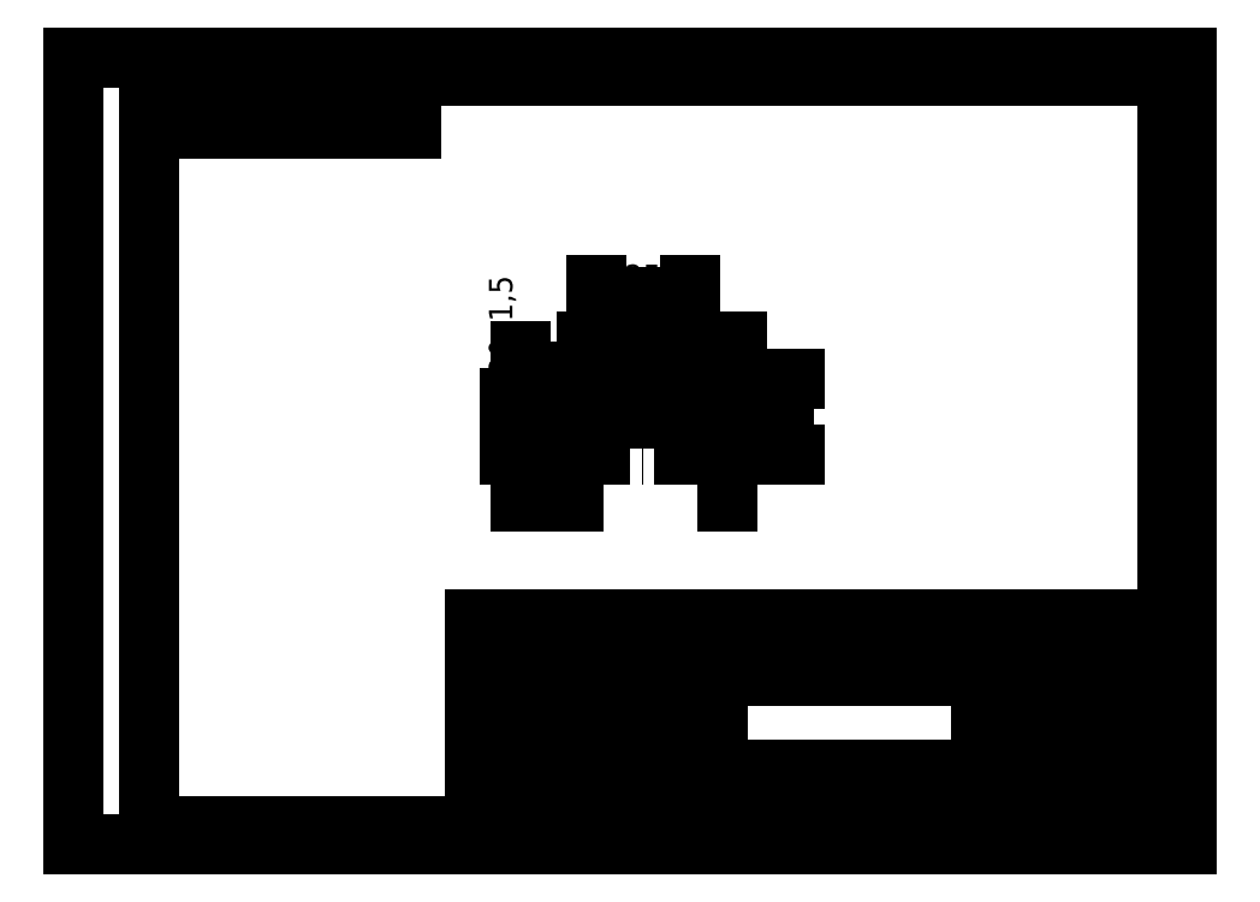
<metadata>
{"format":"dxf","ext":"dxf","renderer":"ezdxf+matplotlib","layout":"modelspace","background":"white","min_lineweight":24,"dpi":150}
</metadata>
<code>
0
SECTION
2
ENTITIES
0
HATCH
8
0
10
0
20
0
30
0
210
0
220
0
230
1
2
gost_metal
70
    0
71
    0
91
    1
92
    0
93
   11
72
    1
10
0
20
14
11
1
21
15
72
    1
10
1
20
15
11
10
21
15
72
    1
10
10
20
15
11
10
21
19
72
    1
10
10
20
19
11
11
21
20
72
    1
10
11
20
20
11
24
21
20
72
    1
10
24
20
20
11
25
21
19
72
    1
10
25
20
19
11
25
21
10.5
72
    1
10
25
20
10.5
11
24
21
9.5
72
    1
10
24
20
9.5
11
1
21
9.5
72
    1
10
1
20
9.5
11
0
21
10.5
72
    1
10
0
20
10.5
11
0
21
14
97
    0
75
    0
76
    1
52
0
41
0.2
77
    0
78
    0
98
    0
0
LINE
8
0
10
0
20
14
11
1
21
15
0
LINE
8
0
10
1
20
15
11
10
21
15
0
LINE
8
0
10
24
20
9.5
11
25
21
10.5
0
LINE
8
0
10
1
20
9.5
11
0
21
10.5
0
LINE
8
0
10
10
20
19
11
11
21
20
0
LINE
8
0
10
25
20
19
11
24
21
20
0
LINE
8
0
10
10
20
15
11
10
21
19
0
LINE
8
0
10
11
20
20
11
24
21
20
0
LINE
8
0
10
0
20
10.5
11
0
21
14
0
LINE
8
0
10
25
20
19
11
25
21
10.5
0
LINE
8
0
10
24
20
9.5
11
1
21
9.5
0
LINE
8
0
10
0
20
11
11
0
21
0
0
LINE
8
0
10
25
20
11
11
25
21
0
0
LINE
8
0
10
9
20
14
11
0
21
14
0
LINE
8
0
10
9
20
14
11
9
21
15
0
LINE
8
0
10
10
20
10
11
10
21
9.5
0
LINE
8
0
10
24.5
20
10
11
10
21
10
0
LINE
8
0
10
-10
20
0
11
35
21
0
0
DIMENSION
8
0
2
*D1
10
10
20
30
30
0
11
17.5
21
34.69
31
0
70
   32
71
    5
72
    0
3
Standard
53
0
210
0
220
0
230
1
13
25
23
19
33
0
14
10
24
19
34
0
0
DIMENSION
8
0
2
*D2
10
1.837e-15
20
42
30
0
11
12.5
21
46.69
31
0
70
   32
71
    5
72
    0
3
Standard
53
0
210
0
220
0
230
1
13
25
23
19
33
0
14
0
24
12
34
0
0
DIMENSION
8
0
2
*D3
10
35
20
-1.347e-15
30
0
11
30.31
21
5
31
0
70
   32
1
G1/2
71
    5
72
    0
3
Standard
53
0
210
0
220
0
230
1
13
24
23
10
33
0
14
24
24
0
34
0
50
90
0
DIMENSION
8
0
2
*D4
10
-6
20
8.573e-16
30
0
11
-10.69
21
4.75
31
0
70
   32
1
%%C19
71
    5
72
    0
3
Standard
53
0
210
0
220
0
230
1
13
1
23
9.5
33
0
14
1
24
0
34
0
50
90
0
DIMENSION
8
0
2
*D5
10
50
20
-3.184e-15
30
0
11
45.31
21
10
31
0
70
   32
1
%%C40
71
    5
72
    0
3
Standard
53
0
210
0
220
0
230
1
13
24
23
20
33
0
14
24
24
0
34
0
50
90
0
DIMENSION
8
0
2
*D6
10
-20
20
2.694e-15
30
0
11
-24.69
21
7.5
31
0
70
   32
1
%%C30x1,5
71
    5
72
    0
3
Standard
53
0
210
0
220
0
230
1
13
2
23
15
33
0
14
2
24
0
34
0
50
90
0
INSERT
8
0
2
ramka_a4_gorizontal-1
10
-40
20
10
30
0
41
1
42
1
43
0
50
0
70
    1
71
    1
44
0
45
0
0
ENDSEC
0
EOF

</code>
